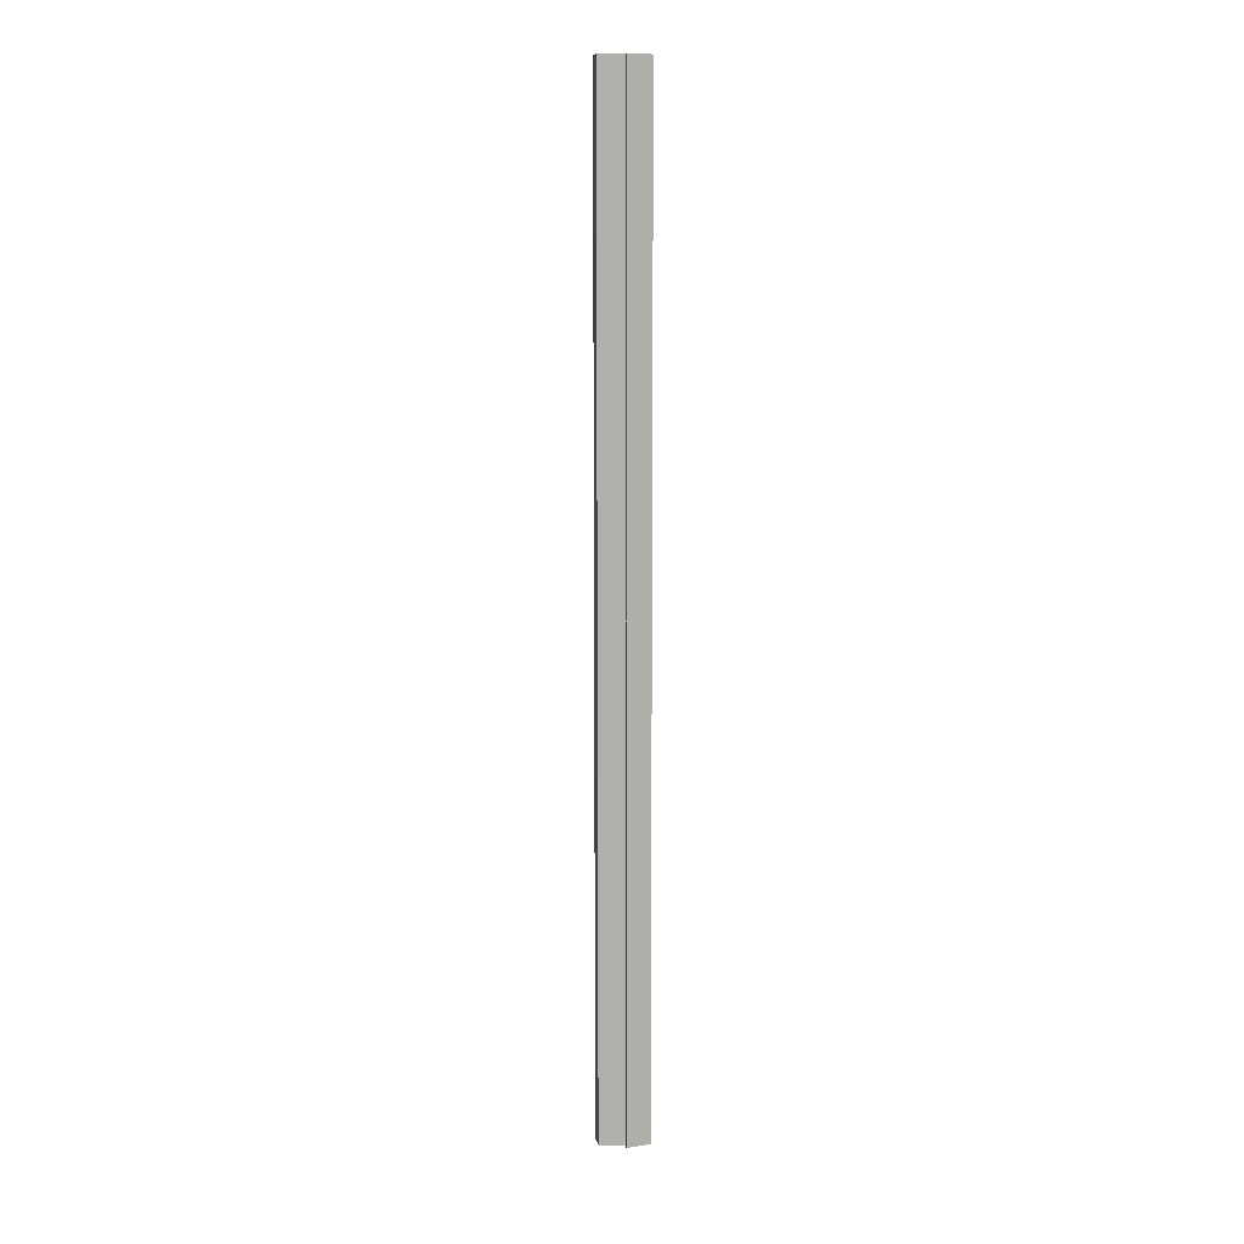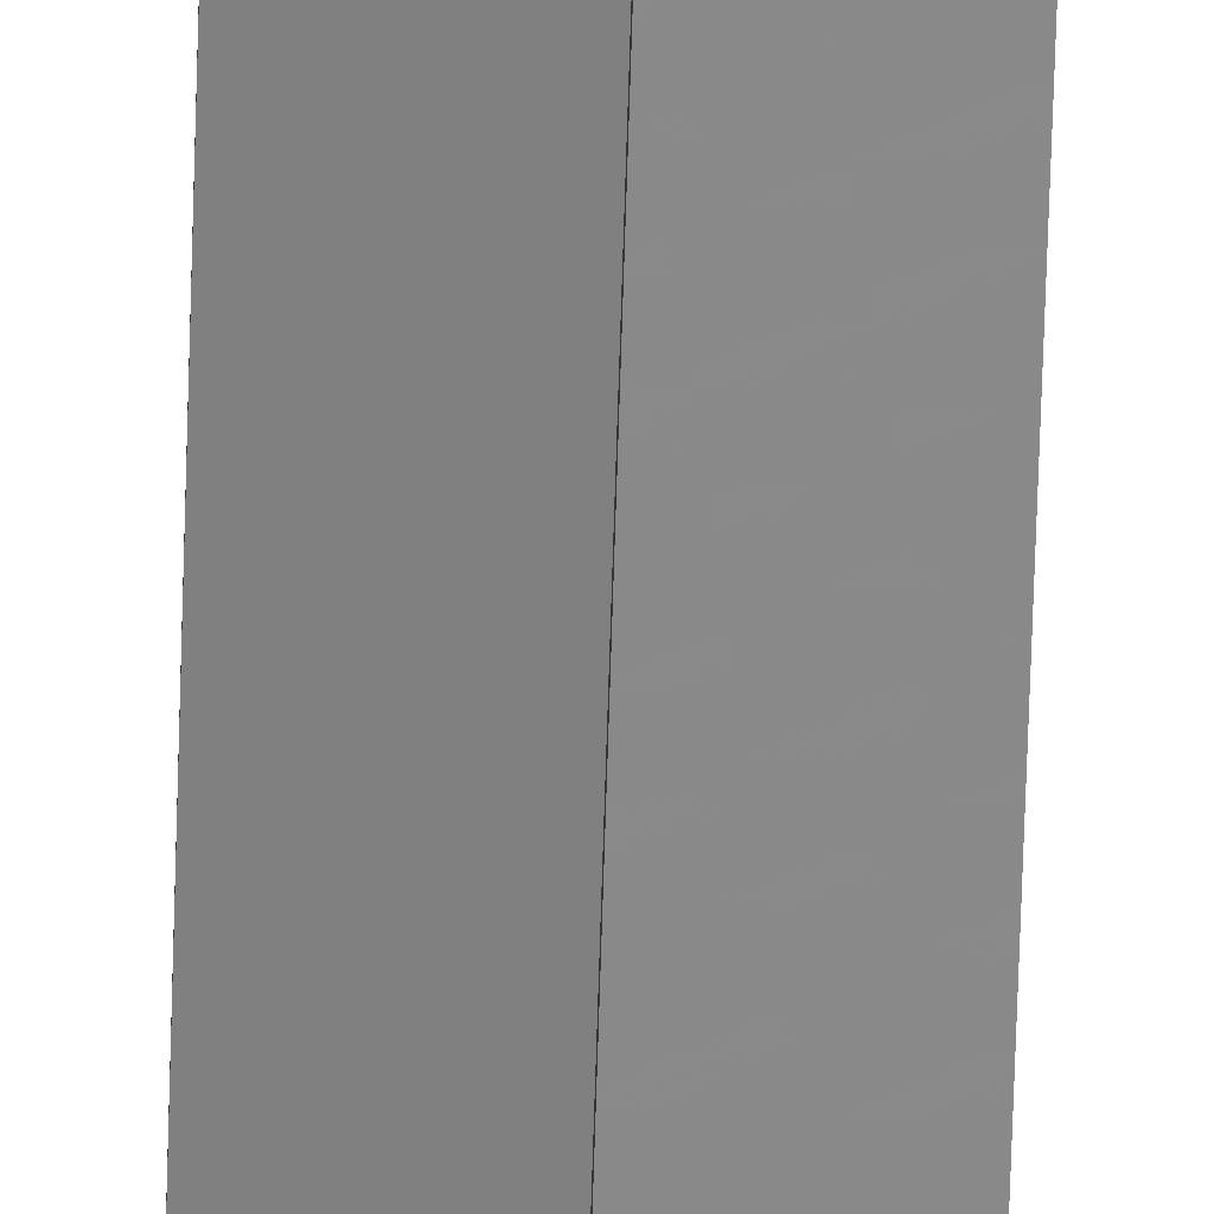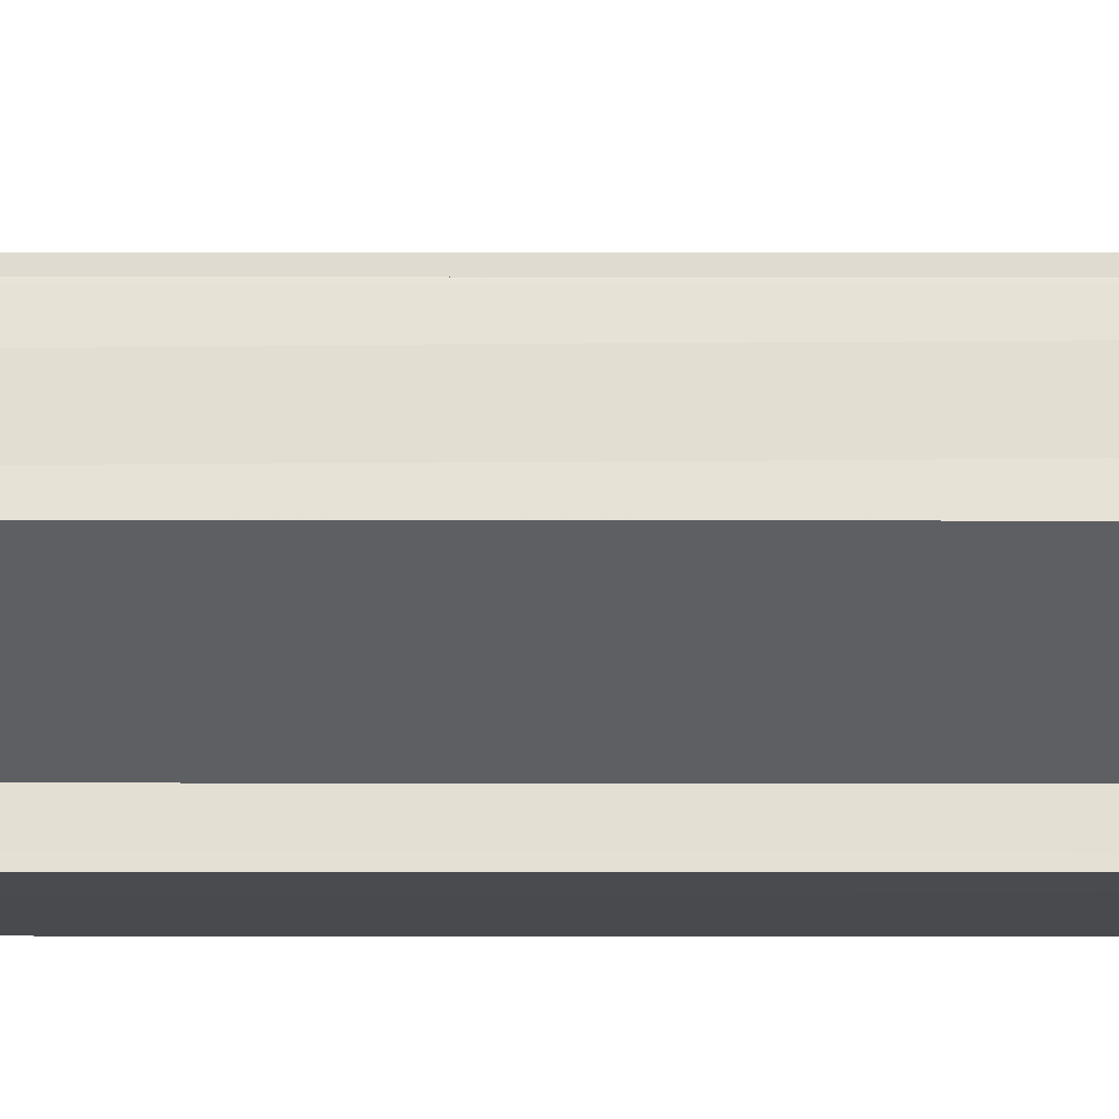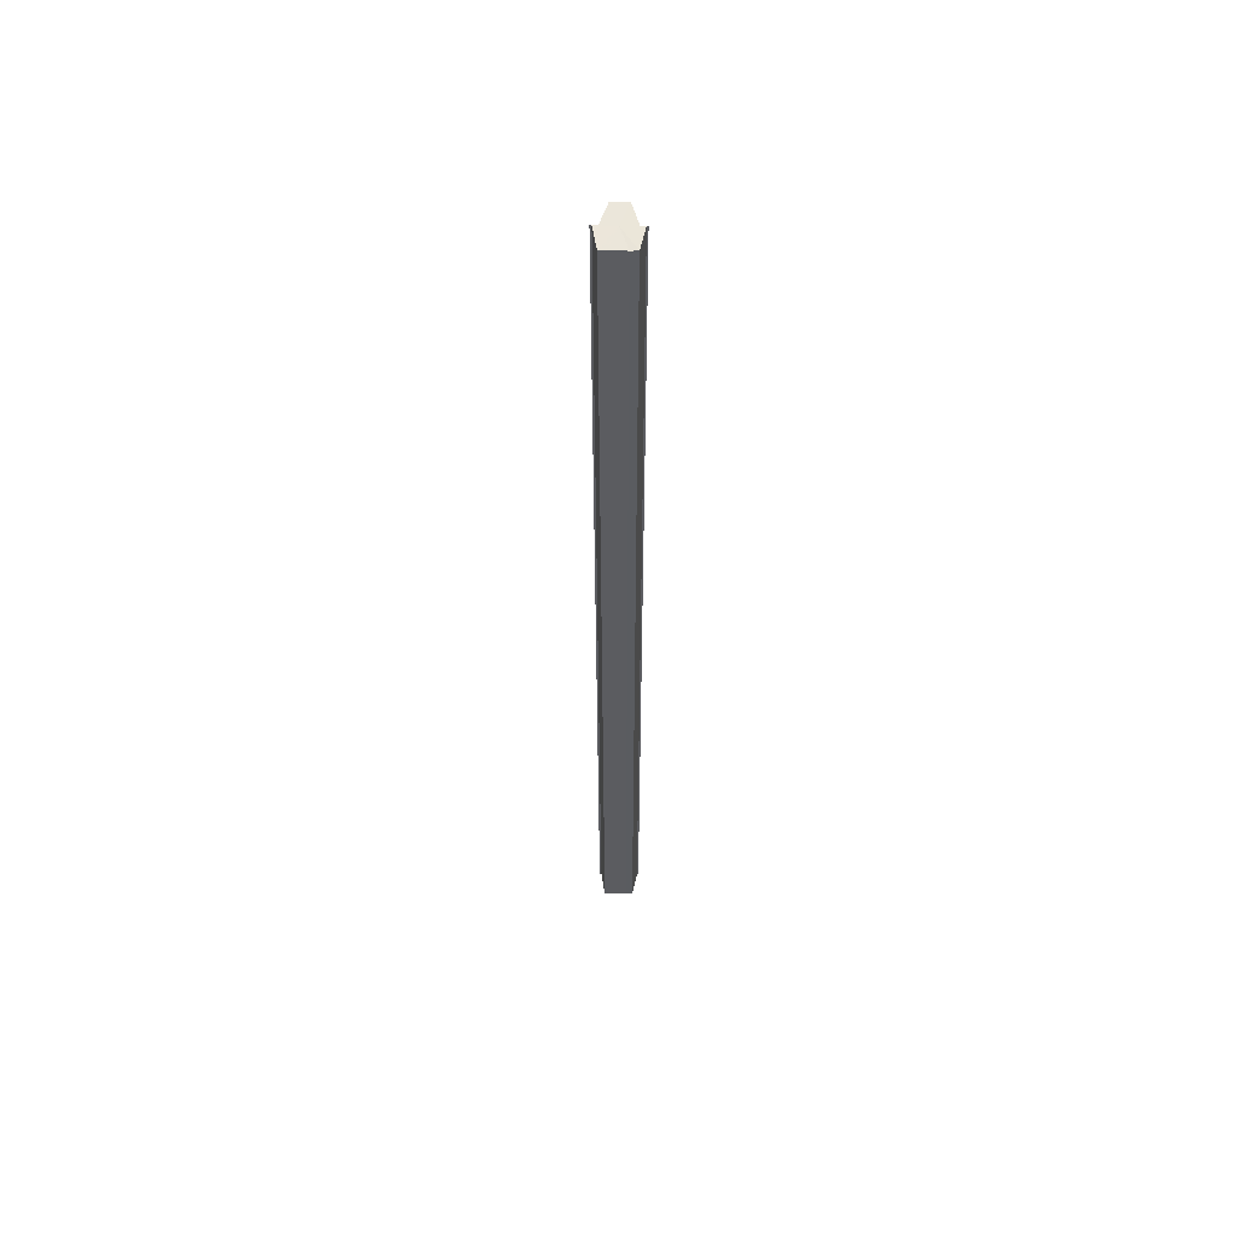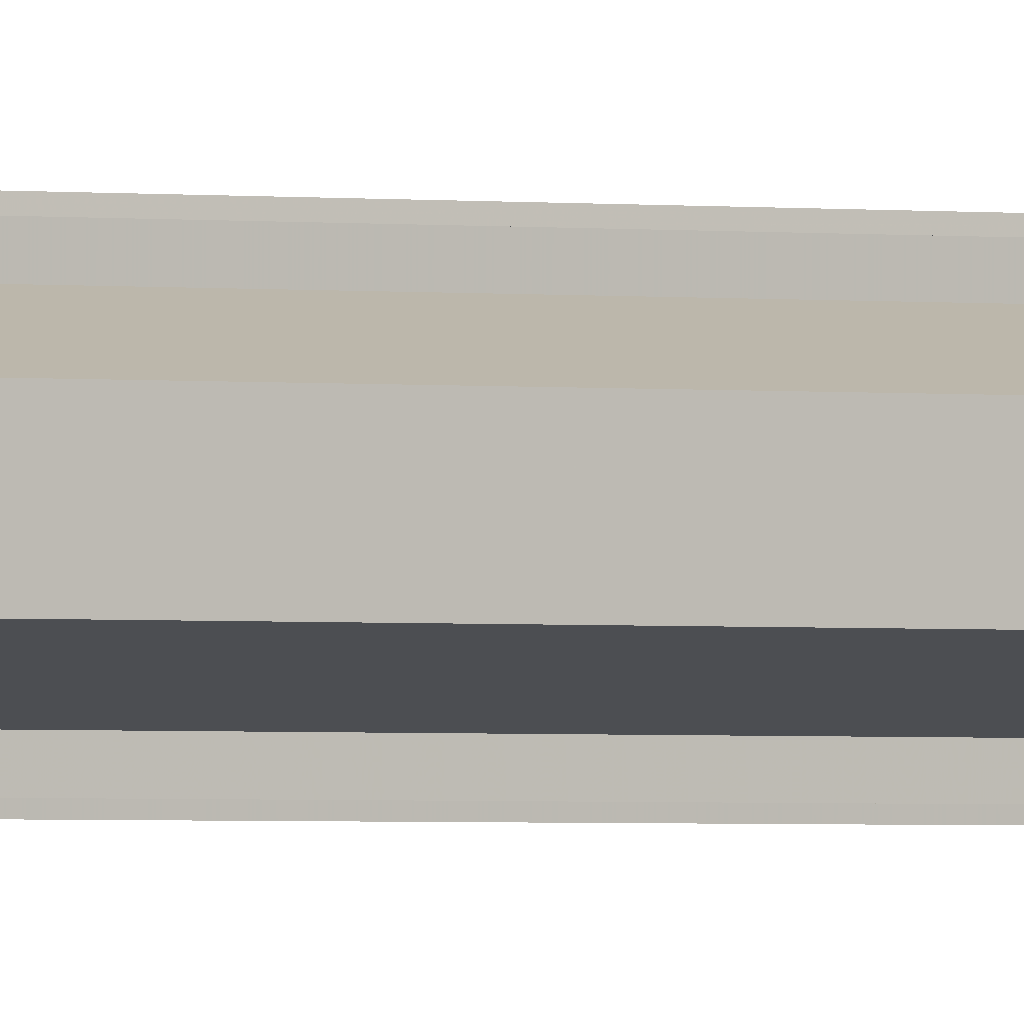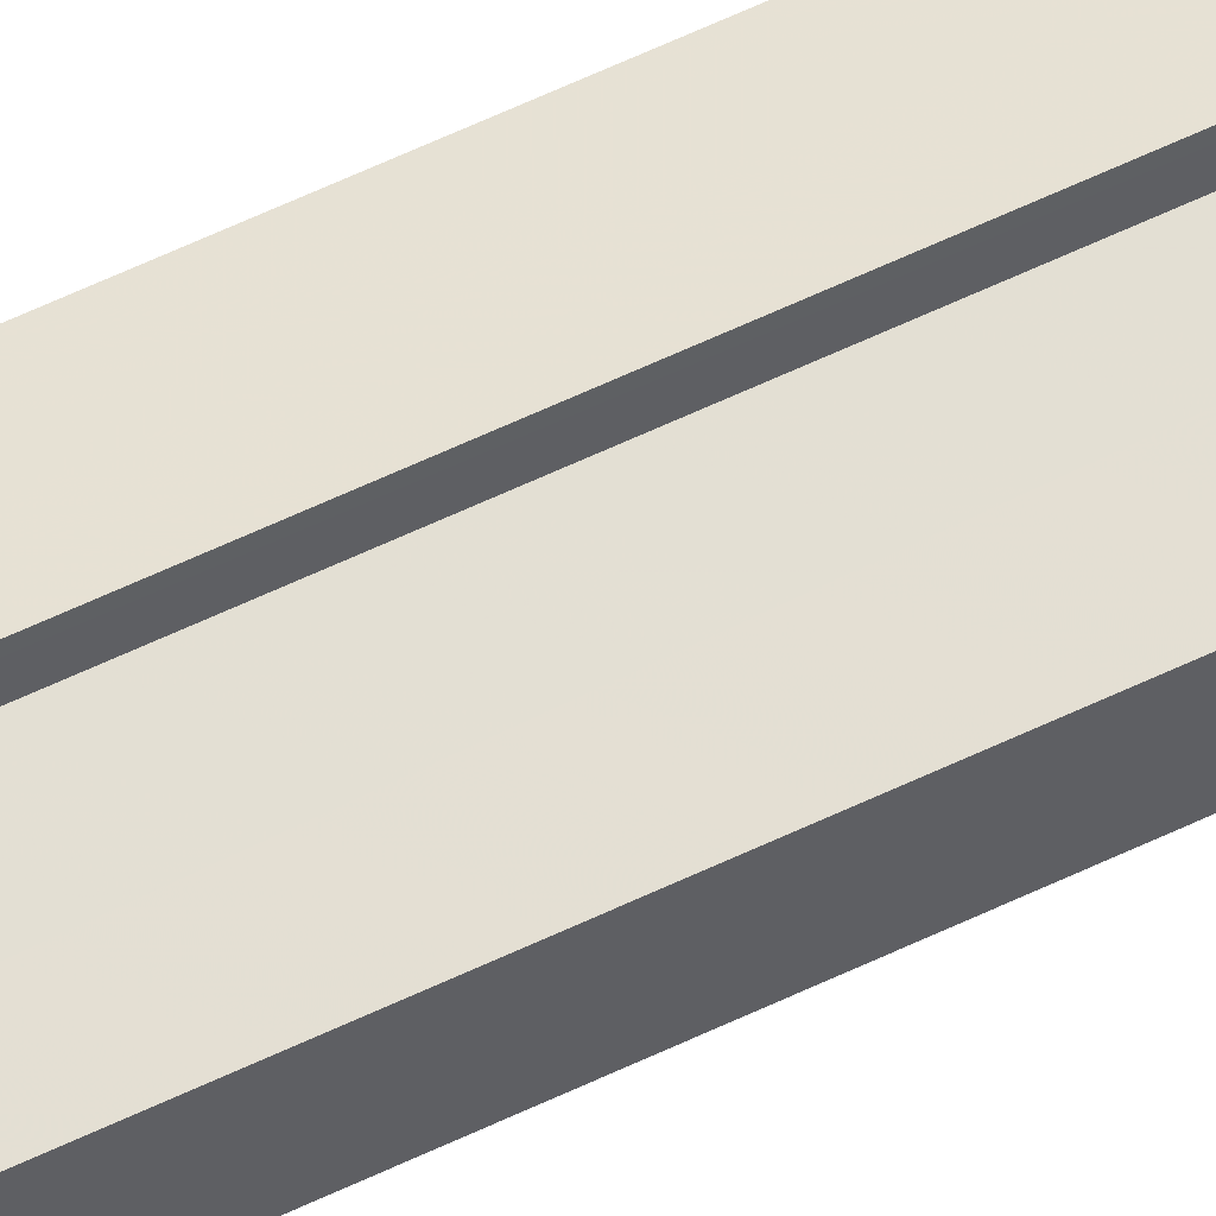
<metadata>
{"format":"obj","ext":"obj","renderer":"f3d","projection":"perspective","resolution":1024,"background":"white","views":[{"elev":10.3,"azim":-11.3,"up":"+Y"},{"elev":-63.2,"azim":-1.7,"up":"+Z"},{"elev":-24.0,"azim":-90.1,"up":"+Z"},{"elev":55.6,"azim":91.5,"up":"+Y"},{"elev":-1.1,"azim":-126.0,"up":"+Z"},{"elev":53.2,"azim":-118.0,"up":"+Z"}]}
</metadata>
<code>
o 4832
v 2241 1878 10.1
v 2241 1878 10.1
v 2241 1877 10.1
v 2241 1878 10.09
v 2241 1877 10.1
v 2241 1878 10.1
v 2241 1877 10.1
v 2241 1878 10.11
v 2241 1877 10.11
v 2241 1877 10.11
v 2241 1878 10.11
v 2241 1878 10.11
v 2241 1877 10.11
v 2241 1878 10.11
v 2241 1878 10.11
v 2241 1878 10.11
v 2241 1877 10.11
v 2241 1877 10.1
v 2241 1878 10.1
v 2241 1877 10.1
v 2241 1878 10.09
v 2241 1877 10.09
v 2241 1877 10.1
v 2241 1878 10.1
v 2241 1877 10.11
v 2241 1878 10.1
v 2241 1878 10.09
v 2241 1877 10.09
v 2241 1878 10.09
v 2241 1877 10.09
v 2241 1877 10.09
v 2241 1877 10.09
v 2241 1878 10.09
v 2241 1878 10.09
v 2241 1878 10.1
v 2241 1878 10.09
v 2241 1878 10.1
v 2241 1878 10.1
v 2241 1878 10.1
v 2241 1878 10.11
v 2241 1878 10.11
v 2241 1877 10.11
v 2241 1877 10.11
v 2241 1877 10.11
v 2241 1877 10.1
v 2241 1878 10.11
v 2241 1878 10.11
v 2241 1878 10.11
v 2241 1877 10.1
v 2241 1878 10.1
v 2241 1878 10.11
v 2241 1877 10.11
v 2241 1877 10.1
v 2241 1878 10.1
v 2241 1878 10.1
v 2241 1877 10.1
v 2241 1877 10.09
v 2241 1878 10.1
v 2241 1878 10.1
v 2241 1877 10.1
v 2241 1878 10.1
v 2241 1877 10.1
v 2241 1878 10.09
v 2241 1877 10.09
v 2241 1877 10.09
v 2241 1878 10.09
v 2241 1878 10.09
v 2241 1878 10.09
v 2241 1878 10.09
v 2241 1877 10.09
v 2241 1878 10.1
v 2241 1878 10.1
v 2241 1878 10.09
v 2241 1878 10.1
v 2241 1878 10.11
v 2241 1877 10.1
v 2241 1877 10.1
v 2241 1877 10.1
v 2241 1877 10.09
v 2241 1877 10.1
v 2241 1877 10.11
v 2241 1877 10.11
v 2241 1877 10.11
v 2241 1877 10.1
v 2241 1877 10.1
v 2241 1877 10.1
v 2241 1877 10.09
f 1 2 3
f 2 4 5
f 6 1 7
f 8 6 9
f 10 11 9
f 12 11 13
f 14 15 13
f 13 16 17
f 18 19 20
f 20 21 22
f 23 24 18
f 25 26 23
f 21 27 28
f 28 29 30
f 31 29 32
f 33 34 31
f 35 36 29
f 35 37 36
f 35 38 37
f 35 39 38
f 35 40 39
f 35 41 40
f 42 41 43
f 44 41 43
f 45 46 42
f 47 48 44
f 49 50 45
f 51 48 52
f 53 54 49
f 55 51 56
f 57 58 53
f 59 55 60
f 61 59 62
f 63 61 64
f 65 66 57
f 67 63 65
f 67 68 65
f 65 69 70
f 35 71 72
f 35 73 71
f 35 72 74
f 35 74 75
f 76 77 78
f 76 78 79
f 76 80 77
f 76 81 80
f 76 82 83
f 76 84 82
f 76 85 84
f 76 86 85
f 76 87 86
f 76 30 87

</code>
